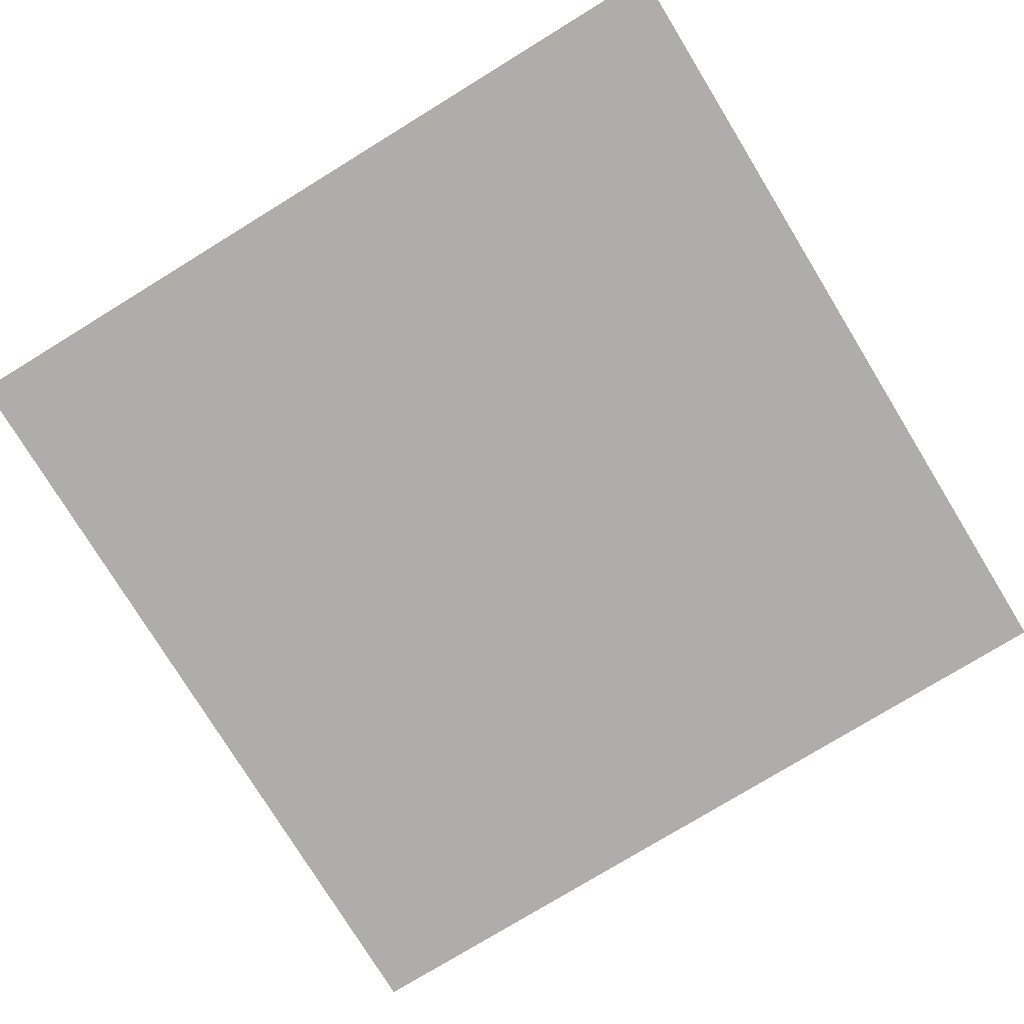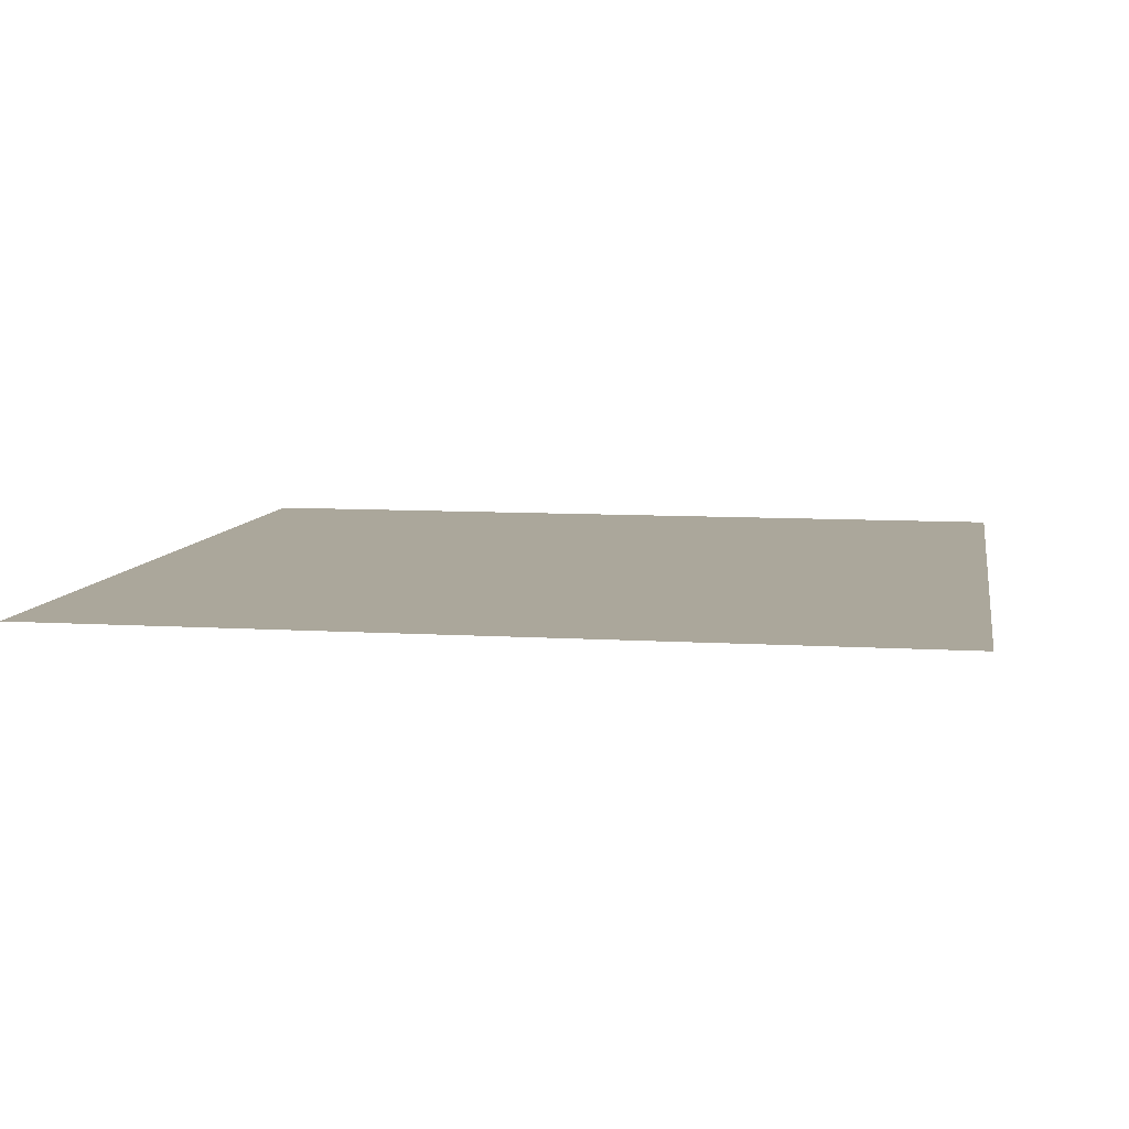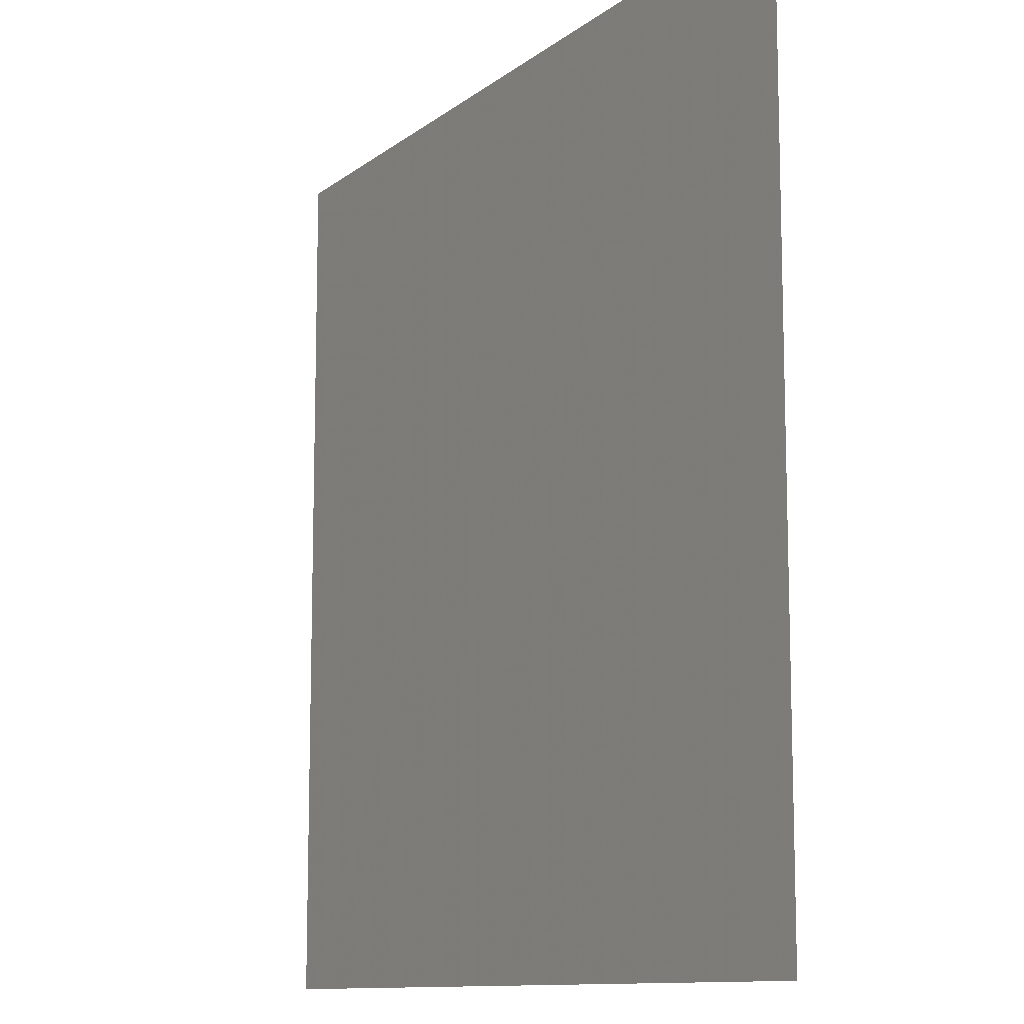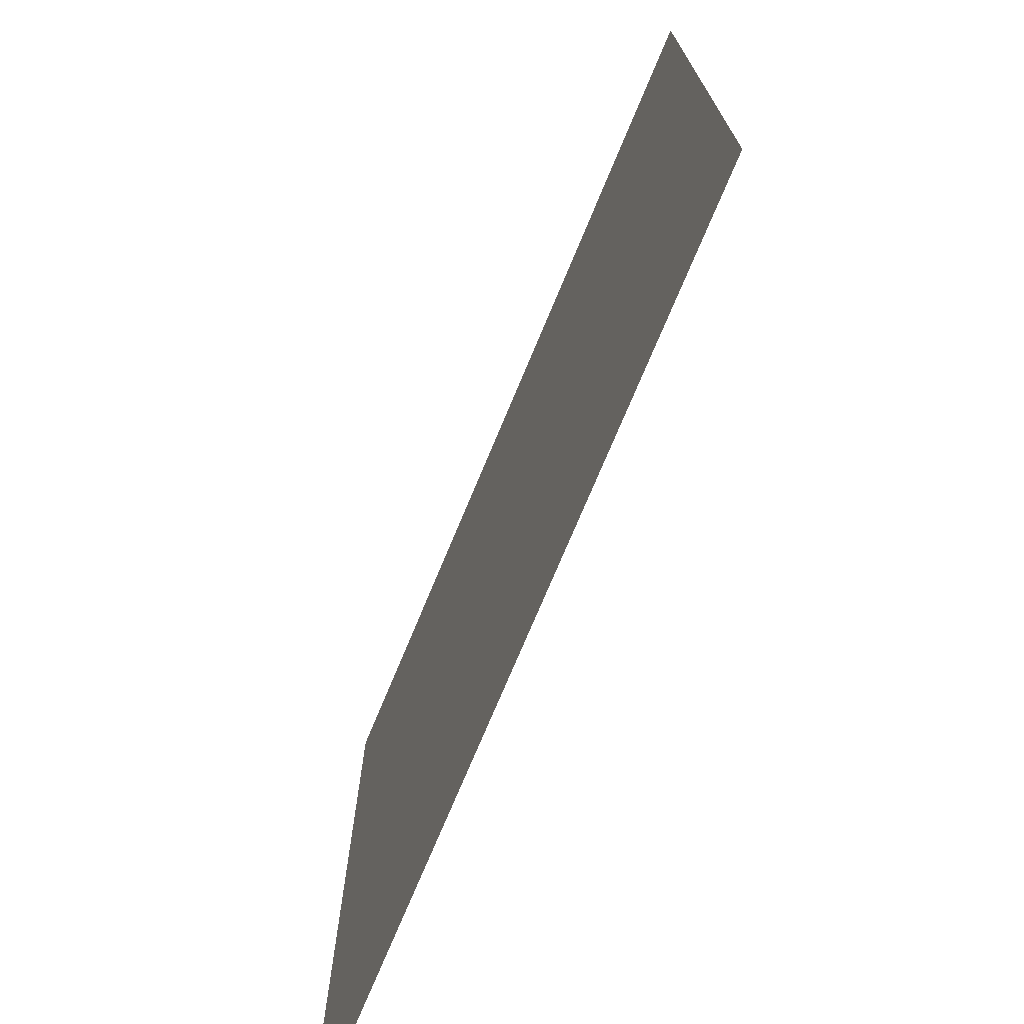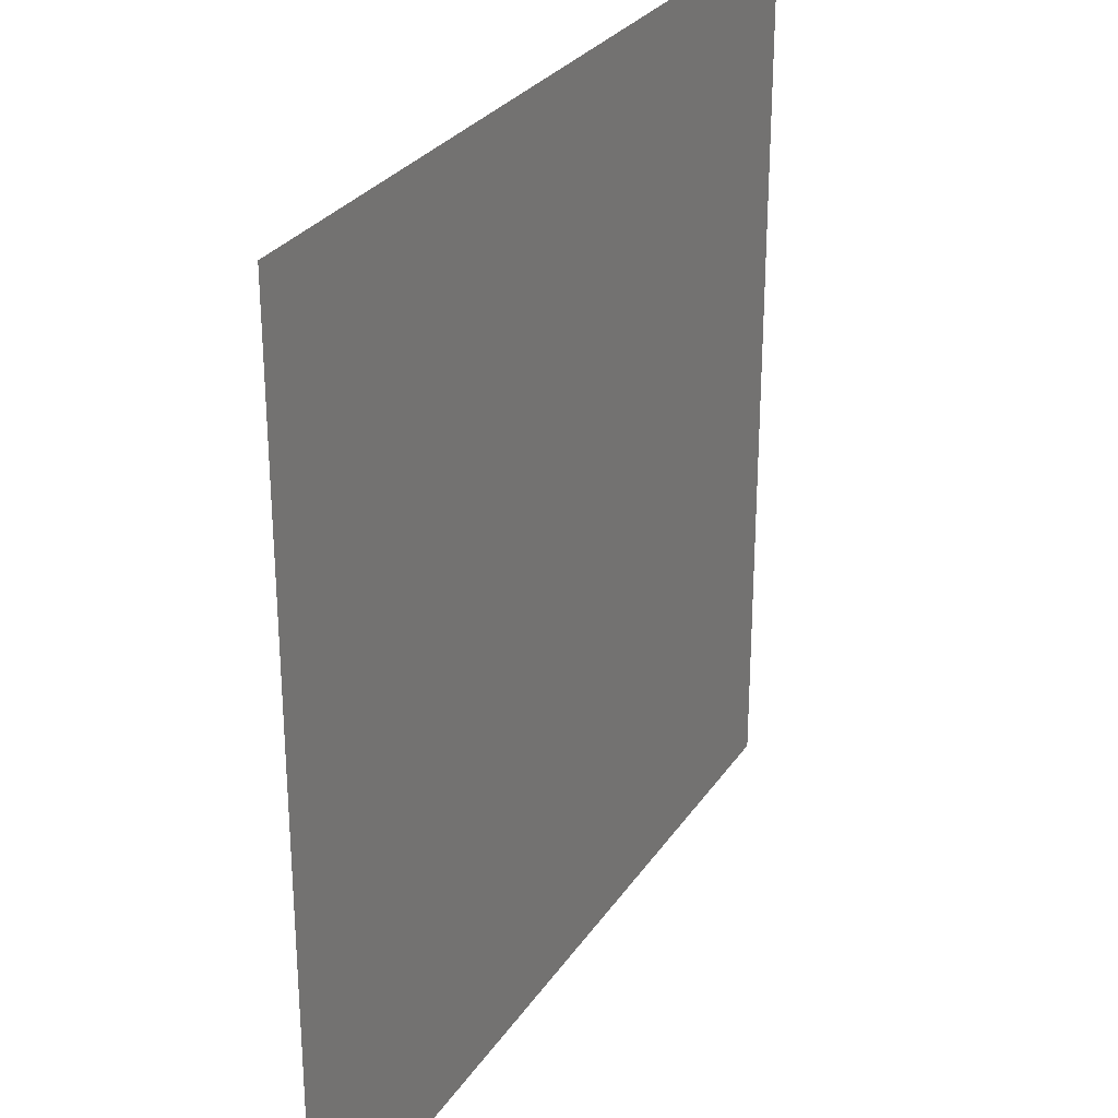
<metadata>
{"format":"obj","ext":"obj","renderer":"f3d","projection":"perspective","resolution":1024,"background":"white","views":[{"elev":-77.3,"azim":-58.5,"up":"+Z"},{"elev":8.2,"azim":9.8,"up":"+Z"},{"elev":-11.1,"azim":60.3,"up":"+Y"},{"elev":-73.7,"azim":67.4,"up":"+Y"},{"elev":28.6,"azim":117.1,"up":"+Y"}]}
</metadata>
<code>
v -1 -1  0
v  1 -1  0
v  1  1  0
v -1  1  0
f 1 3 2
f 1 4 3

</code>
